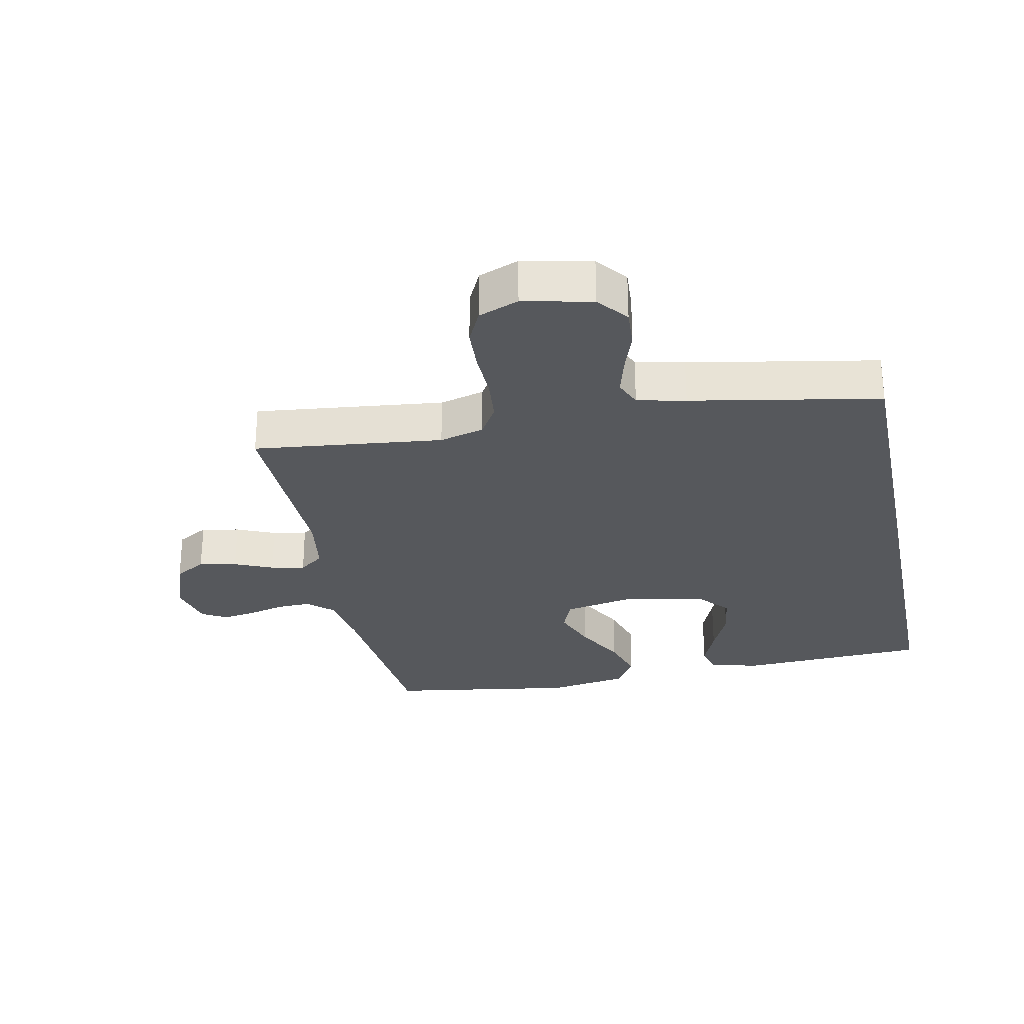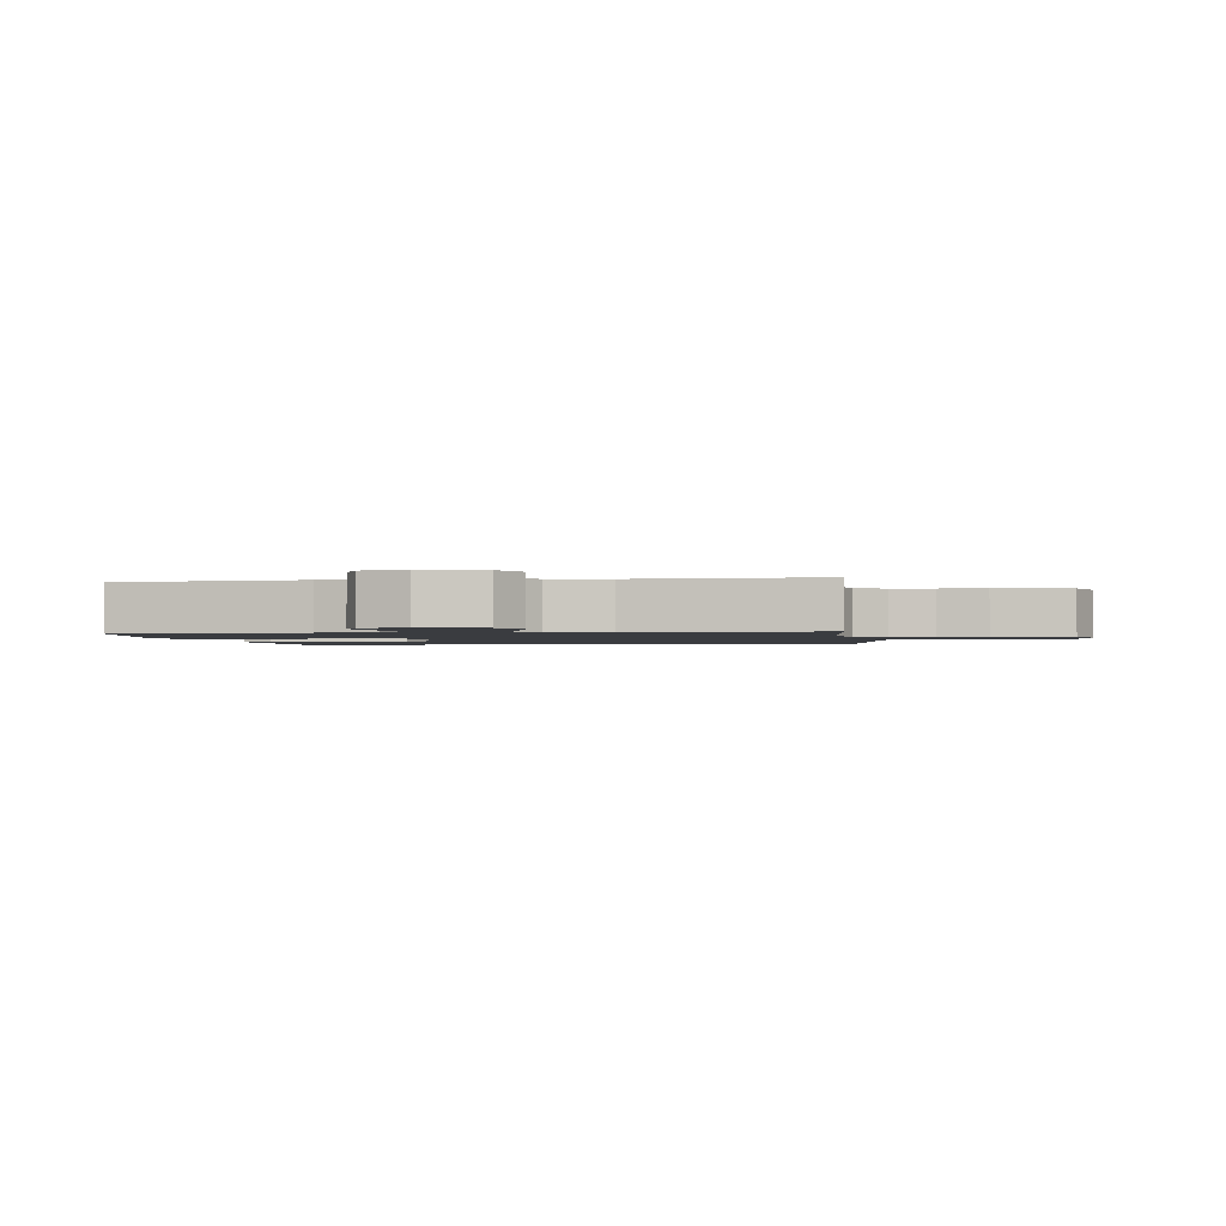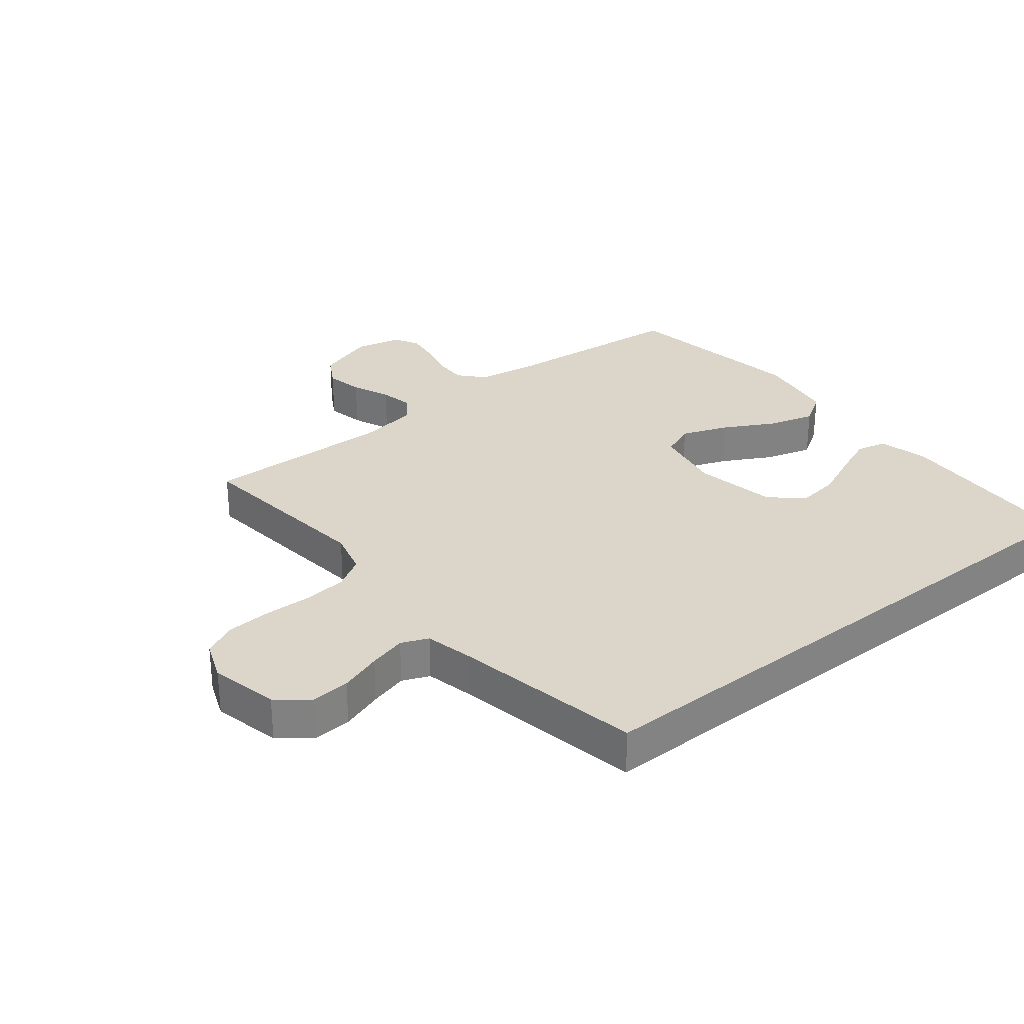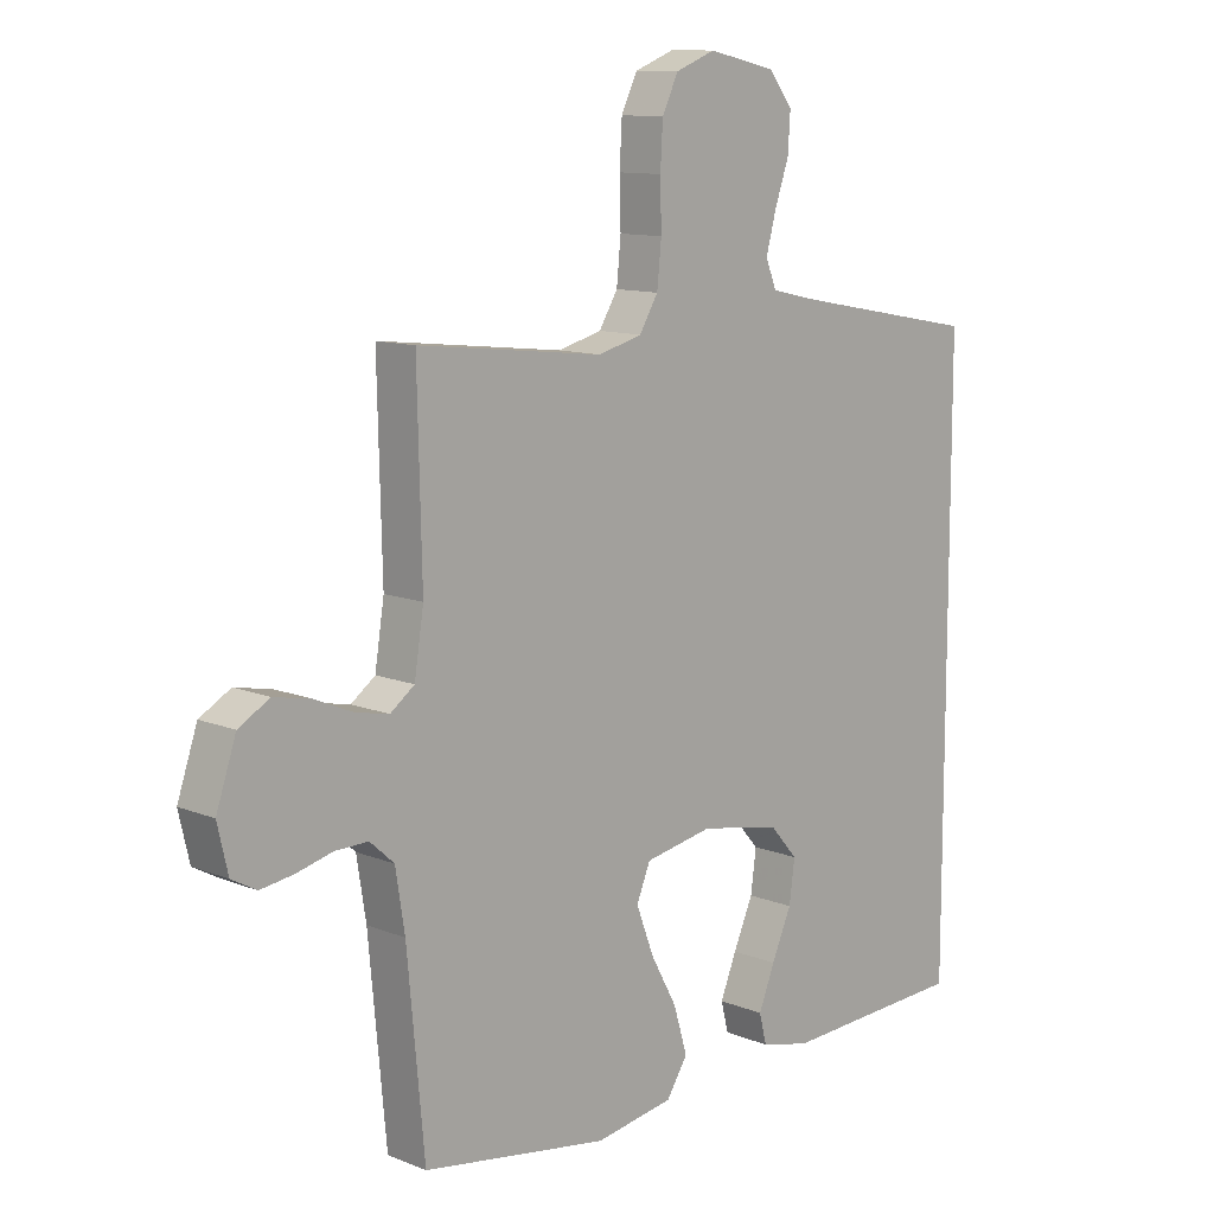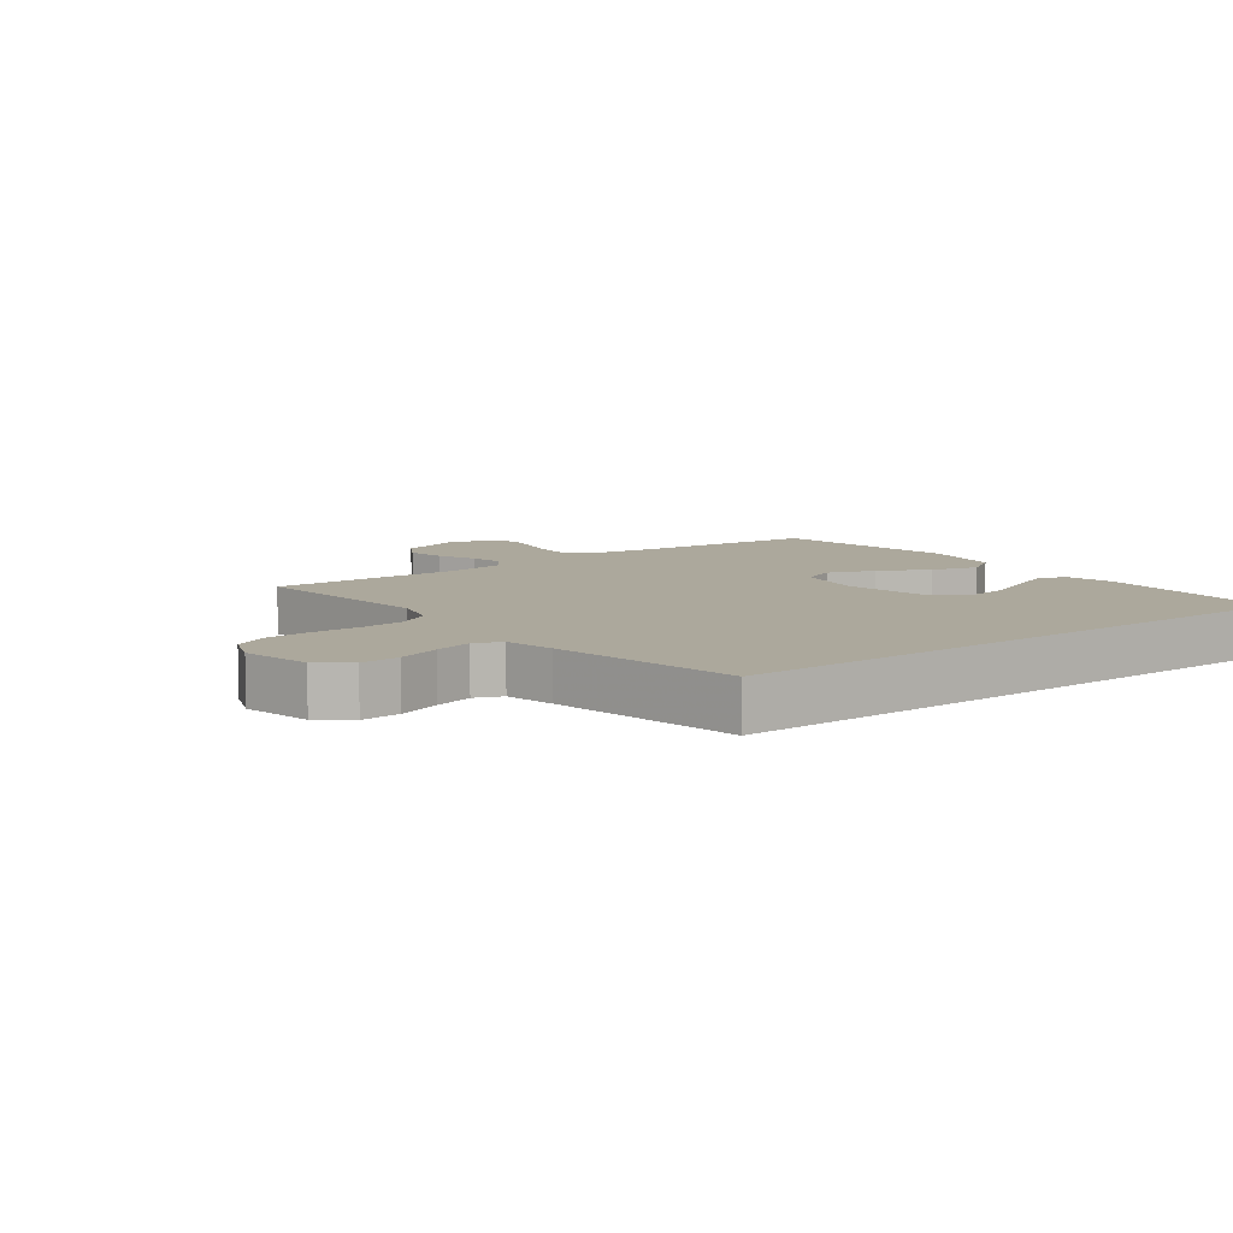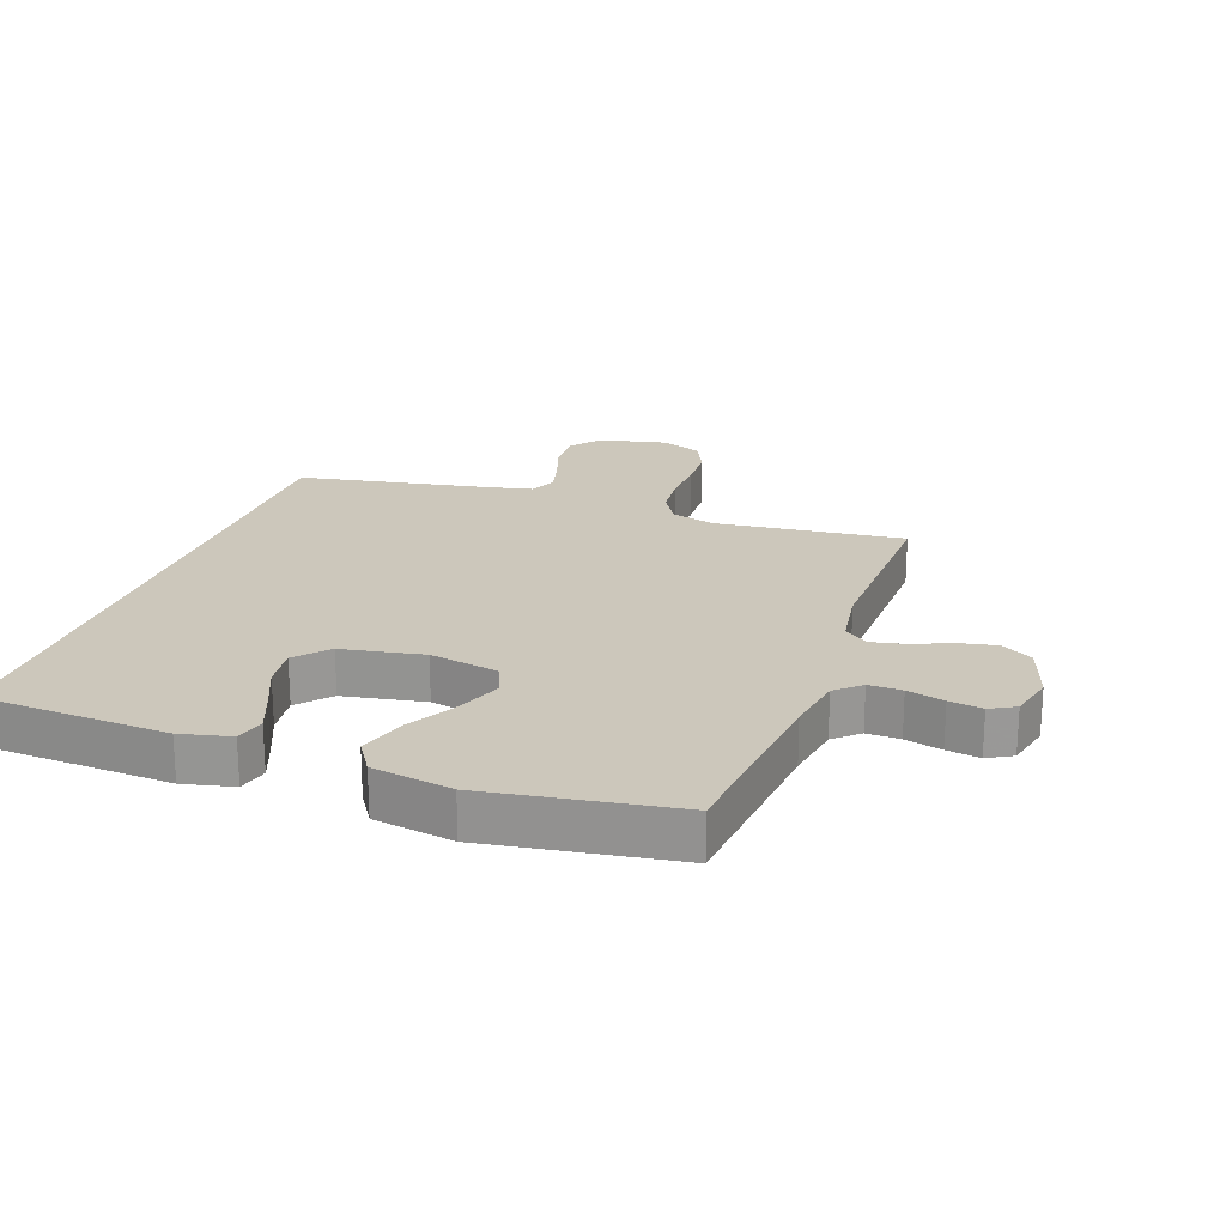
<metadata>
{"format":"obj","ext":"obj","renderer":"f3d","projection":"perspective","resolution":1024,"background":"white","views":[{"elev":-28.2,"azim":11.7,"up":"+Y"},{"elev":-1.6,"azim":-80.8,"up":"+Y"},{"elev":29.7,"azim":51.3,"up":"+Y"},{"elev":11.2,"azim":-45.5,"up":"+Z"},{"elev":8.5,"azim":52.9,"up":"+Y"},{"elev":21.6,"azim":-160.2,"up":"+Y"}]}
</metadata>
<code>
v 0.5 0.07 0.451
v 0.5 0.07 -0.503
v 0.2 0.07 -0.518
v 0.12 0.07 -0.499
v 0.108 0.07 -0.451
v 0.134 0.07 -0.386
v 0.166 0.07 -0.313
v 0.175 0.07 -0.246
v 0.13 0.07 -0.195
v 0 0.07 -0.171
v -0.11 0.07 -0.192
v -0.132 0.07 -0.246
v -0.104 0.07 -0.32
v -0.061 0.07 -0.399
v -0.039 0.07 -0.473
v -0.073 0.07 -0.526
v -0.2 0.07 -0.547
v -0.5 0.07 -0.5
v -0.528 0.07 -0.2
v -0.543 0.07 -0.106
v -0.582 0.07 -0.071
v -0.635 0.07 -0.072
v -0.694 0.07 -0.087
v -0.747 0.07 -0.095
v -0.787 0.07 -0.073
v -0.804 0.07 0
v -0.772 0.07 0.095
v -0.722 0.07 0.124
v -0.662 0.07 0.112
v -0.601 0.07 0.086
v -0.547 0.07 0.075
v -0.508 0.07 0.104
v -0.493 0.07 0.2
v -0.5 0.07 0.5
v -0.2 0.07 0.466
v -0.129 0.07 0.485
v -0.099 0.07 0.535
v -0.092 0.07 0.604
v -0.094 0.07 0.68
v -0.09 0.07 0.75
v -0.064 0.07 0.804
v 0 0.07 0.829
v 0.109 0.07 0.805
v 0.148 0.07 0.756
v 0.144 0.07 0.694
v 0.121 0.07 0.627
v 0.105 0.07 0.567
v 0.123 0.07 0.524
v 0.2 0.07 0.507
v 0.5 0 0.451
v 0.5 0 -0.503
v 0.2 0 -0.518
v 0.12 0 -0.499
v 0.108 0 -0.451
v 0.134 0 -0.386
v 0.166 0 -0.313
v 0.175 0 -0.246
v 0.13 0 -0.195
v 0 0 -0.171
v -0.11 0 -0.192
v -0.132 0 -0.246
v -0.104 0 -0.32
v -0.061 0 -0.399
v -0.039 0 -0.473
v -0.073 0 -0.526
v -0.2 0 -0.547
v -0.5 0 -0.5
v -0.528 0 -0.2
v -0.543 0 -0.106
v -0.582 0 -0.071
v -0.635 0 -0.072
v -0.694 0 -0.087
v -0.747 0 -0.095
v -0.787 0 -0.073
v -0.804 0 0
v -0.772 0 0.095
v -0.722 0 0.124
v -0.662 0 0.112
v -0.601 0 0.086
v -0.547 0 0.075
v -0.508 0 0.104
v -0.493 0 0.2
v -0.5 0 0.5
v -0.2 0 0.466
v -0.129 0 0.485
v -0.099 0 0.535
v -0.092 0 0.604
v -0.094 0 0.68
v -0.09 0 0.75
v -0.064 0 0.804
v 0 0 0.829
v 0.109 0 0.805
v 0.148 0 0.756
v 0.144 0 0.694
v 0.121 0 0.627
v 0.105 0 0.567
v 0.123 0 0.524
v 0.2 0 0.507
f 44 45 46
f 43 44 46
f 42 43 46
f 41 42 46
f 40 41 46
f 39 40 46
f 38 39 46
f 37 38 46 47
f 36 37 47 48
f 33 34 35
f 36 48 49
f 35 36 49
f 33 35 49
f 32 33 49
f 28 29 30
f 27 28 30
f 26 27 30
f 25 26 30
f 24 25 30
f 23 24 30
f 22 23 30
f 21 22 30 31
f 32 49 1
f 31 32 1
f 21 31 1
f 20 21 1
f 17 18 19
f 16 17 19
f 15 16 19
f 14 15 19
f 13 14 19
f 5 6 7
f 4 5 7
f 3 4 7
f 2 3 7
f 2 7 8
f 1 2 8 9
f 12 13 19 20
f 11 12 20
f 10 11 20 1
f 1 9 10
f 95 94 93
f 95 93 92
f 95 92 91
f 95 91 90
f 95 90 89
f 95 89 88
f 95 88 87
f 96 95 87 86
f 97 96 86 85
f 84 83 82
f 98 97 85
f 98 85 84
f 98 84 82
f 98 82 81
f 79 78 77
f 79 77 76
f 79 76 75
f 79 75 74
f 79 74 73
f 79 73 72
f 79 72 71
f 80 79 71 70
f 50 98 81
f 50 81 80
f 50 80 70
f 50 70 69
f 68 67 66
f 68 66 65
f 68 65 64
f 68 64 63
f 68 63 62
f 56 55 54
f 56 54 53
f 56 53 52
f 56 52 51
f 57 56 51
f 58 57 51 50
f 69 68 62 61
f 69 61 60
f 50 69 60 59
f 59 58 50
f 1 50 51 2
f 2 51 52 3
f 3 52 53 4
f 4 53 54 5
f 5 54 55 6
f 6 55 56 7
f 7 56 57 8
f 8 57 58 9
f 9 58 59 10
f 10 59 60 11
f 11 60 61 12
f 12 61 62 13
f 13 62 63 14
f 14 63 64 15
f 15 64 65 16
f 16 65 66 17
f 17 66 67 18
f 18 67 68 19
f 19 68 69 20
f 20 69 70 21
f 21 70 71 22
f 22 71 72 23
f 23 72 73 24
f 24 73 74 25
f 25 74 75 26
f 26 75 76 27
f 27 76 77 28
f 28 77 78 29
f 29 78 79 30
f 30 79 80 31
f 31 80 81 32
f 32 81 82 33
f 33 82 83 34
f 34 83 84 35
f 35 84 85 36
f 36 85 86 37
f 37 86 87 38
f 38 87 88 39
f 39 88 89 40
f 40 89 90 41
f 41 90 91 42
f 42 91 92 43
f 43 92 93 44
f 44 93 94 45
f 45 94 95 46
f 46 95 96 47
f 47 96 97 48
f 48 97 98 49
f 49 98 50 1

</code>
